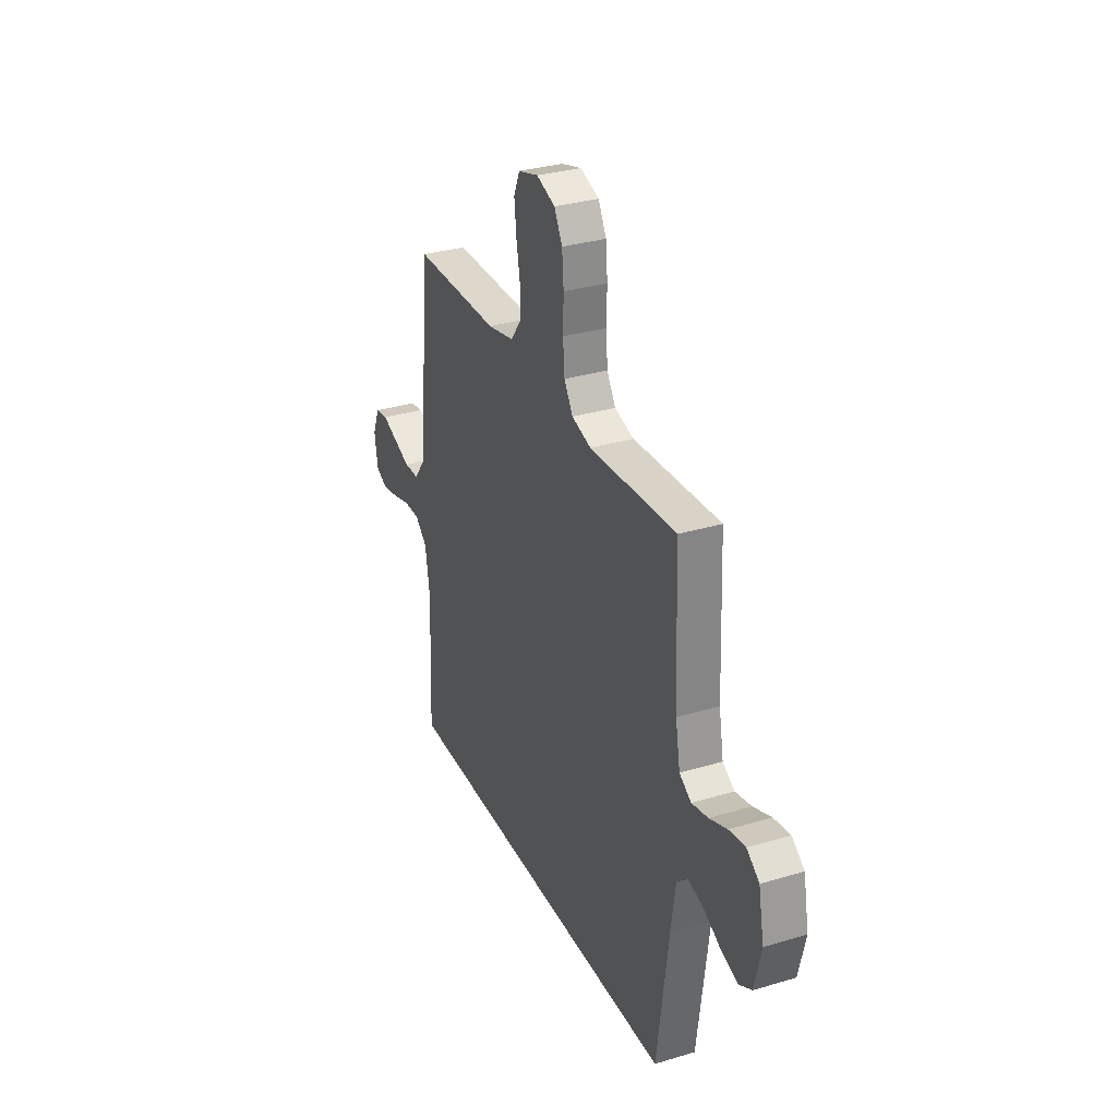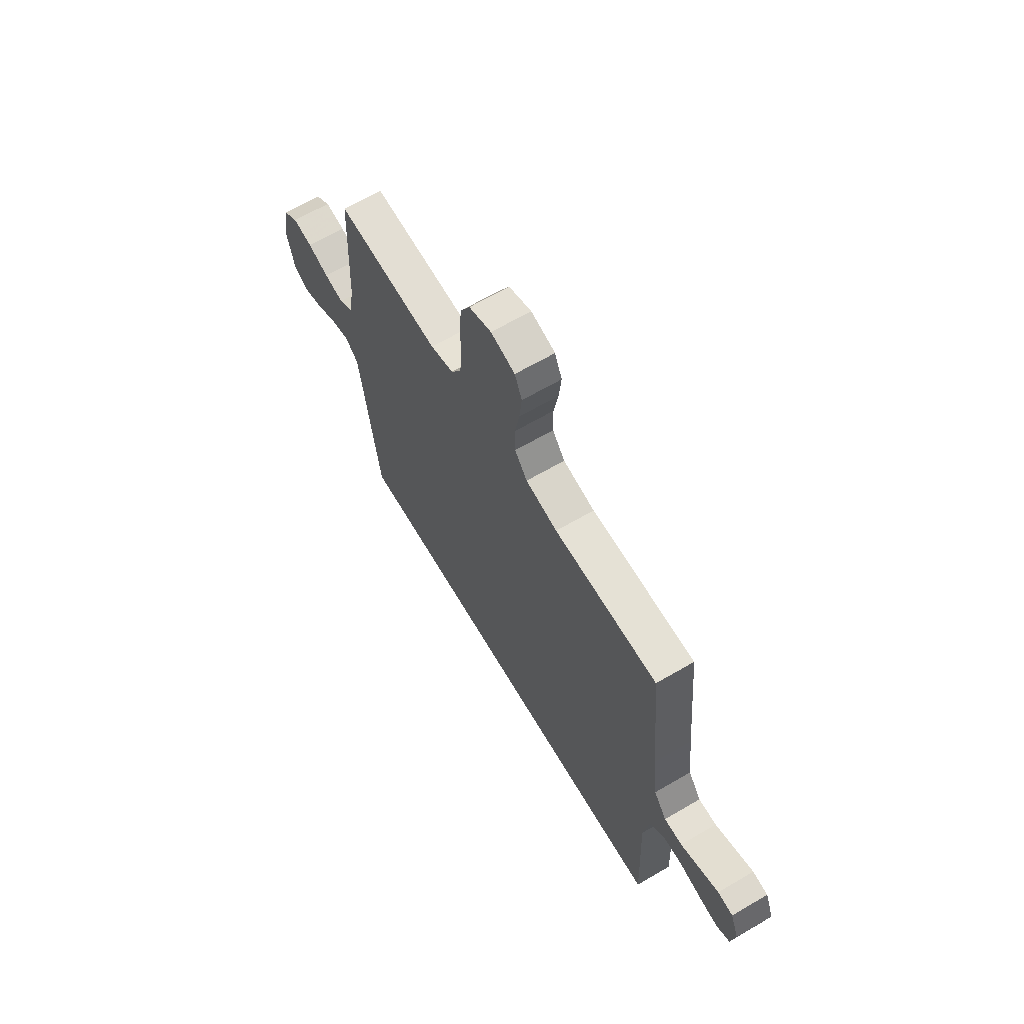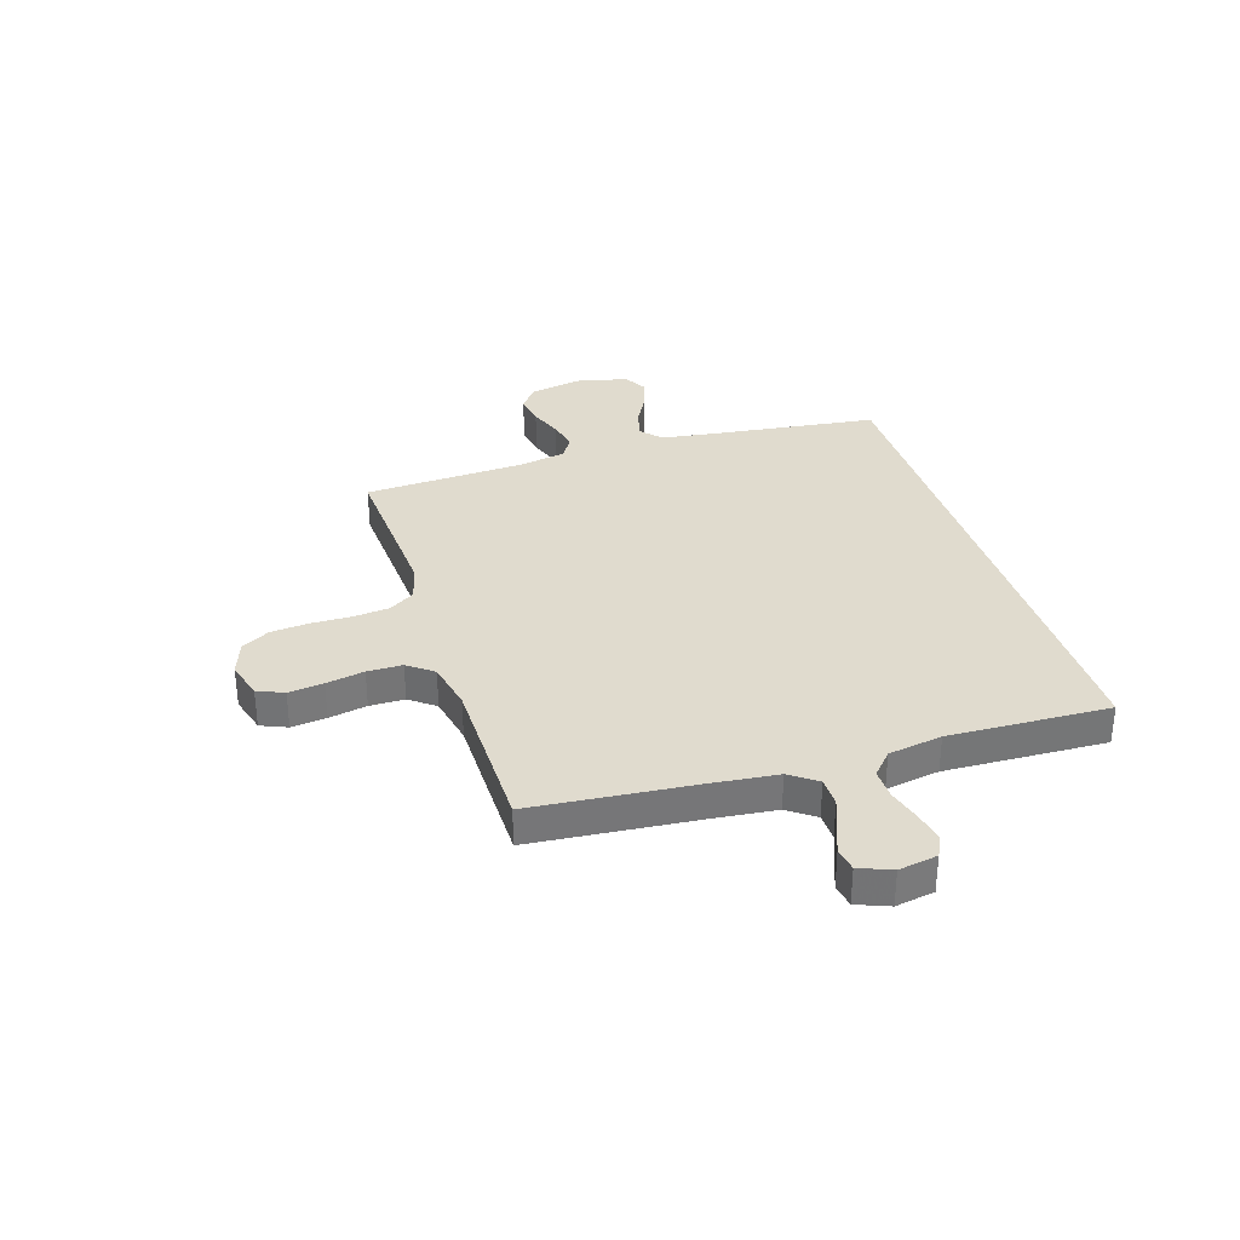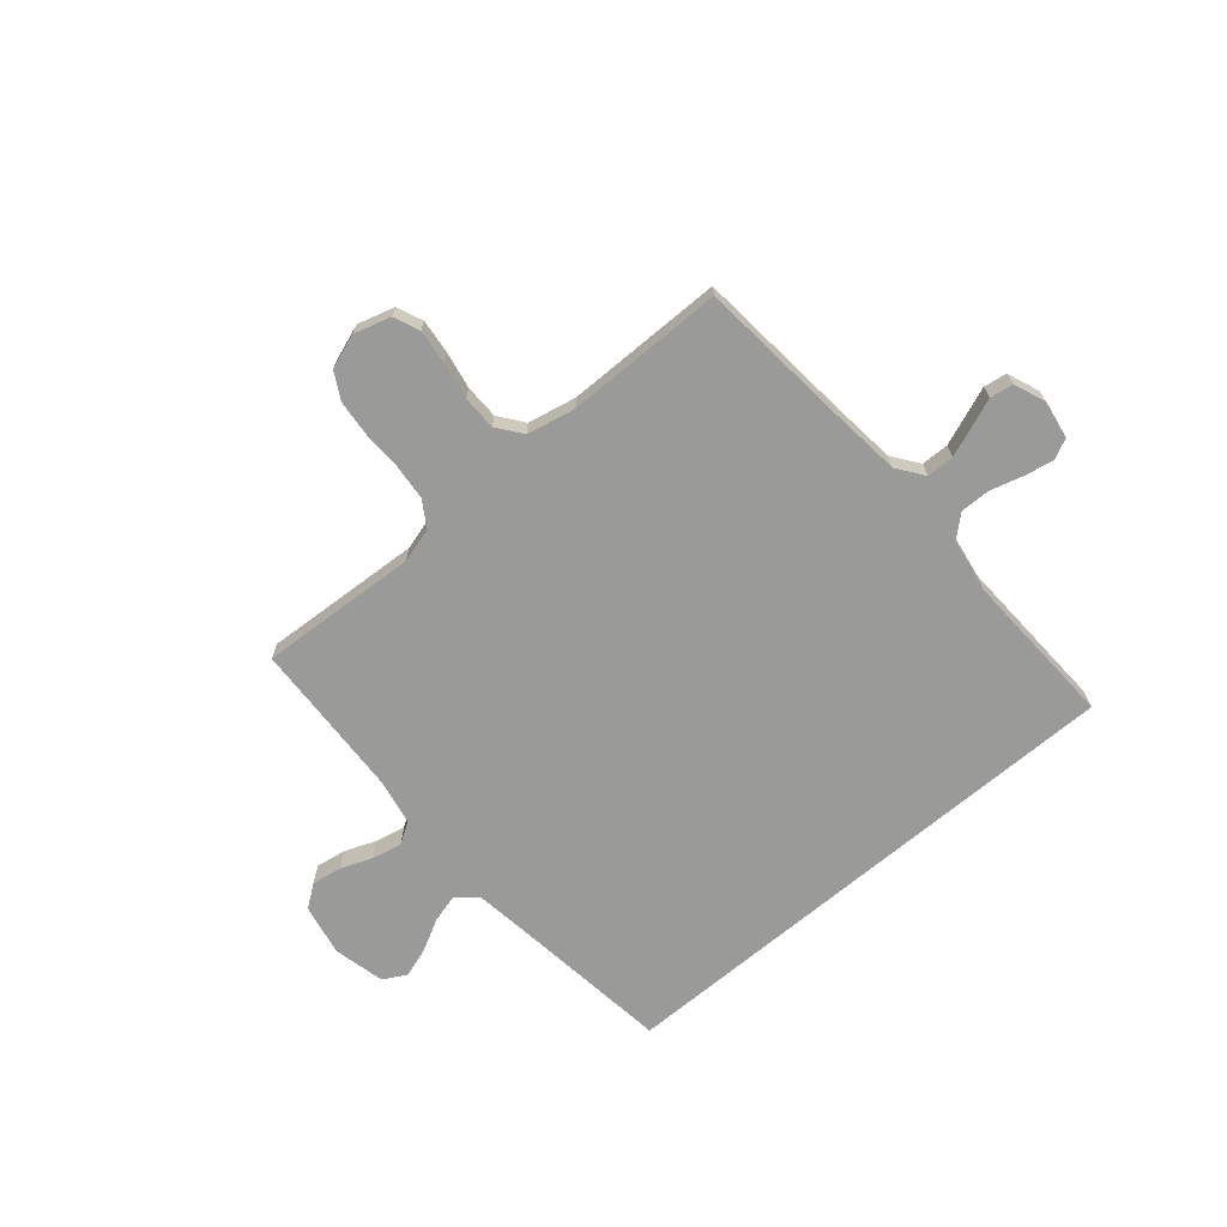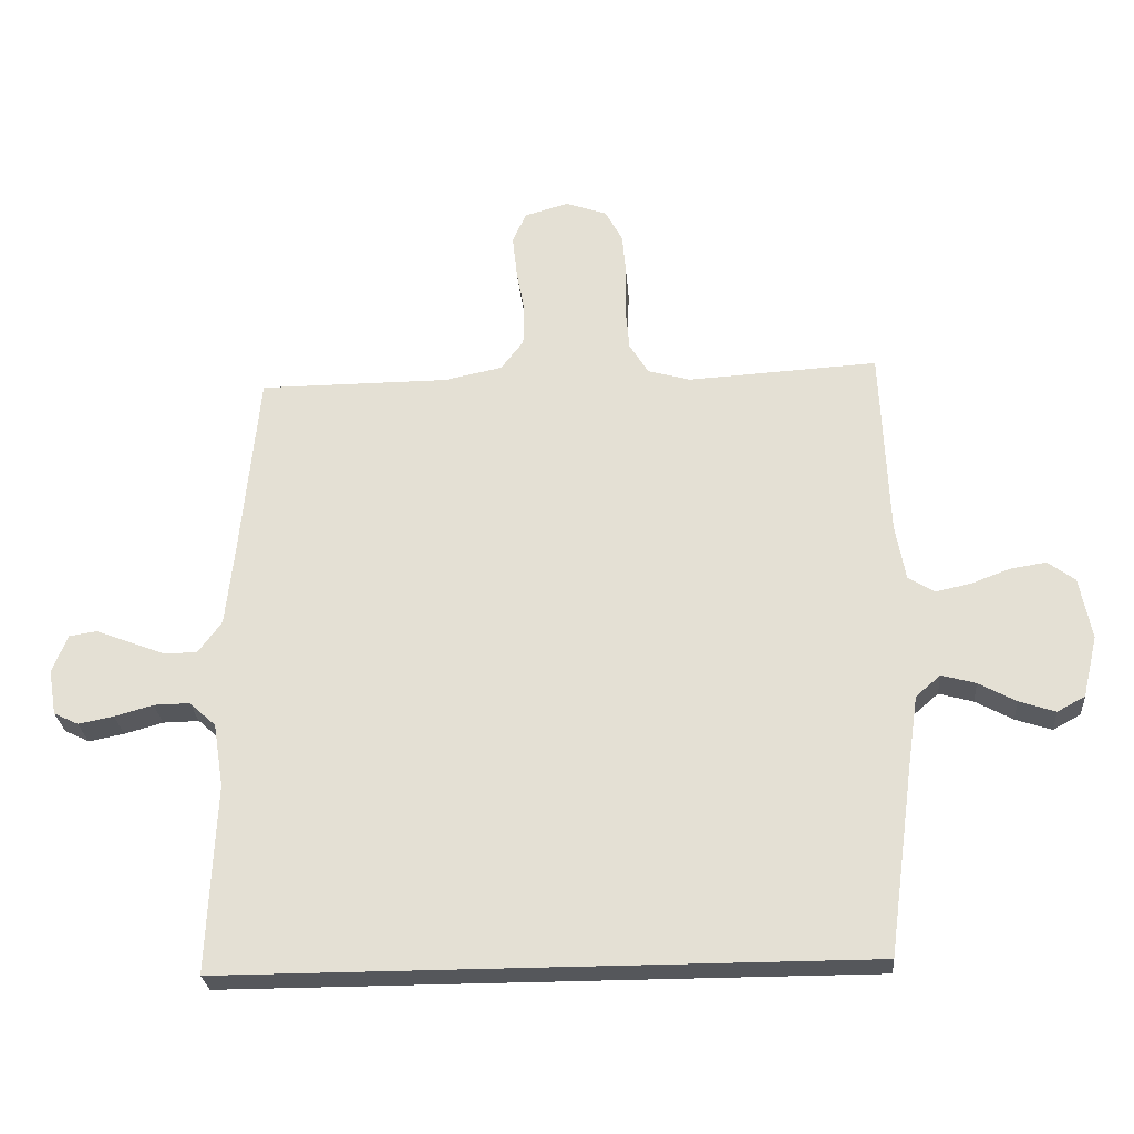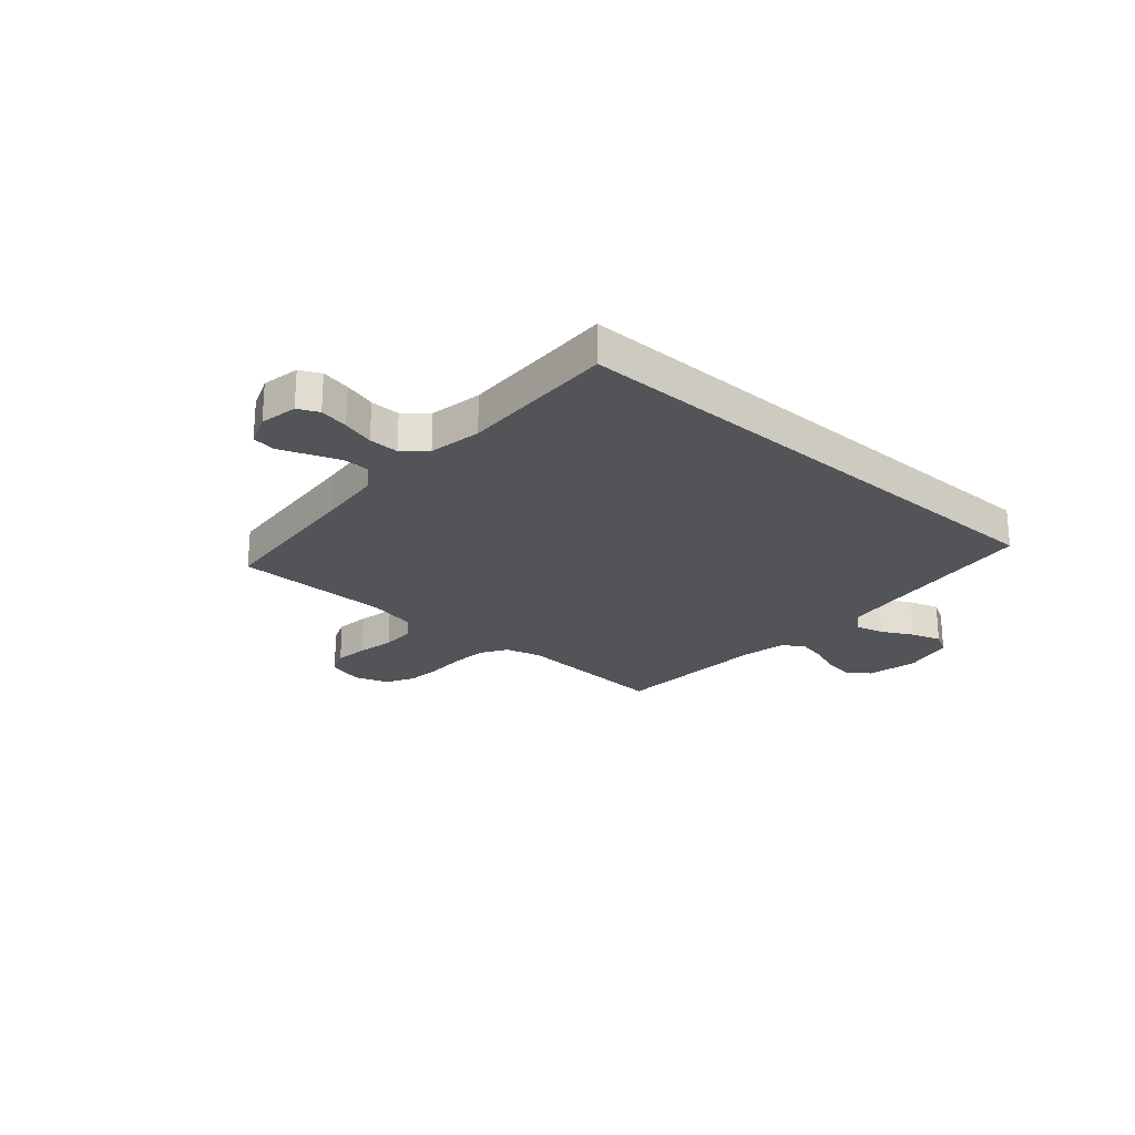
<metadata>
{"format":"obj","ext":"obj","renderer":"f3d","projection":"perspective","resolution":1024,"background":"white","views":[{"elev":31.5,"azim":-113.0,"up":"+Z"},{"elev":65.0,"azim":59.5,"up":"+Z"},{"elev":33.5,"azim":72.2,"up":"+Y"},{"elev":-69.2,"azim":40.2,"up":"+Y"},{"elev":-26.5,"azim":-175.5,"up":"+Z"},{"elev":-23.5,"azim":138.1,"up":"+Y"}]}
</metadata>
<code>
v 0.5 0.07 0.5
v 0.529 0.07 0.2
v 0.543 0.07 0.075
v 0.58 0.07 0.025
v 0.632 0.07 0.024
v 0.689 0.07 0.046
v 0.743 0.07 0.067
v 0.787 0.07 0.06
v 0.811 0.07 0
v 0.799 0.07 -0.072
v 0.76 0.07 -0.091
v 0.704 0.07 -0.08
v 0.643 0.07 -0.063
v 0.586 0.07 -0.062
v 0.544 0.07 -0.1
v 0.528 0.07 -0.2
v 0.541 0.07 -0.5
v -0.474 0.07 -0.5
v -0.514 0.07 -0.2
v -0.53 0.07 -0.089
v -0.569 0.07 -0.055
v -0.623 0.07 -0.07
v -0.682 0.07 -0.102
v -0.739 0.07 -0.121
v -0.783 0.07 -0.097
v -0.806 0.07 0
v -0.787 0.07 0.098
v -0.744 0.07 0.13
v -0.687 0.07 0.121
v -0.626 0.07 0.098
v -0.57 0.07 0.086
v -0.529 0.07 0.112
v -0.513 0.07 0.2
v -0.5 0.07 0.5
v -0.2 0.07 0.483
v -0.133 0.07 0.502
v -0.103 0.07 0.551
v -0.097 0.07 0.619
v -0.099 0.07 0.693
v -0.093 0.07 0.762
v -0.065 0.07 0.814
v 0 0.07 0.837
v 0.07 0.07 0.817
v 0.091 0.07 0.768
v 0.084 0.07 0.703
v 0.071 0.07 0.632
v 0.072 0.07 0.567
v 0.108 0.07 0.52
v 0.2 0.07 0.501
v 0.5 0 0.5
v 0.529 0 0.2
v 0.543 0 0.075
v 0.58 0 0.025
v 0.632 0 0.024
v 0.689 0 0.046
v 0.743 0 0.067
v 0.787 0 0.06
v 0.811 0 0
v 0.799 0 -0.072
v 0.76 0 -0.091
v 0.704 0 -0.08
v 0.643 0 -0.063
v 0.586 0 -0.062
v 0.544 0 -0.1
v 0.528 0 -0.2
v 0.541 0 -0.5
v -0.474 0 -0.5
v -0.514 0 -0.2
v -0.53 0 -0.089
v -0.569 0 -0.055
v -0.623 0 -0.07
v -0.682 0 -0.102
v -0.739 0 -0.121
v -0.783 0 -0.097
v -0.806 0 0
v -0.787 0 0.098
v -0.744 0 0.13
v -0.687 0 0.121
v -0.626 0 0.098
v -0.57 0 0.086
v -0.529 0 0.112
v -0.513 0 0.2
v -0.5 0 0.5
v -0.2 0 0.483
v -0.133 0 0.502
v -0.103 0 0.551
v -0.097 0 0.619
v -0.099 0 0.693
v -0.093 0 0.762
v -0.065 0 0.814
v 0 0 0.837
v 0.07 0 0.817
v 0.091 0 0.768
v 0.084 0 0.703
v 0.071 0 0.632
v 0.072 0 0.567
v 0.108 0 0.52
v 0.2 0 0.501
f 44 45 46
f 43 44 46
f 42 43 46
f 41 42 46
f 40 41 46
f 39 40 46
f 38 39 46
f 37 38 46 47
f 36 37 47 48
f 33 34 35
f 36 48 49
f 35 36 49
f 33 35 49
f 32 33 49
f 28 29 30
f 27 28 30
f 26 27 30
f 25 26 30
f 24 25 30
f 23 24 30
f 22 23 30
f 21 22 30 31
f 49 1 2
f 32 49 2
f 31 32 2
f 21 31 2
f 20 21 2
f 16 17 18 19
f 11 12 13
f 10 11 13
f 9 10 13
f 8 9 13
f 7 8 13
f 6 7 13
f 5 6 13 14
f 4 5 14 15
f 20 2 3
f 19 20 3
f 16 19 3
f 15 16 3
f 3 4 15
f 95 94 93
f 95 93 92
f 95 92 91
f 95 91 90
f 95 90 89
f 95 89 88
f 95 88 87
f 96 95 87 86
f 97 96 86 85
f 84 83 82
f 98 97 85
f 98 85 84
f 98 84 82
f 98 82 81
f 79 78 77
f 79 77 76
f 79 76 75
f 79 75 74
f 79 74 73
f 79 73 72
f 79 72 71
f 80 79 71 70
f 51 50 98
f 51 98 81
f 51 81 80
f 51 80 70
f 51 70 69
f 68 67 66 65
f 62 61 60
f 62 60 59
f 62 59 58
f 62 58 57
f 62 57 56
f 62 56 55
f 63 62 55 54
f 64 63 54 53
f 52 51 69
f 52 69 68
f 52 68 65
f 52 65 64
f 64 53 52
f 1 50 51 2
f 2 51 52 3
f 3 52 53 4
f 4 53 54 5
f 5 54 55 6
f 6 55 56 7
f 7 56 57 8
f 8 57 58 9
f 9 58 59 10
f 10 59 60 11
f 11 60 61 12
f 12 61 62 13
f 13 62 63 14
f 14 63 64 15
f 15 64 65 16
f 16 65 66 17
f 17 66 67 18
f 18 67 68 19
f 19 68 69 20
f 20 69 70 21
f 21 70 71 22
f 22 71 72 23
f 23 72 73 24
f 24 73 74 25
f 25 74 75 26
f 26 75 76 27
f 27 76 77 28
f 28 77 78 29
f 29 78 79 30
f 30 79 80 31
f 31 80 81 32
f 32 81 82 33
f 33 82 83 34
f 34 83 84 35
f 35 84 85 36
f 36 85 86 37
f 37 86 87 38
f 38 87 88 39
f 39 88 89 40
f 40 89 90 41
f 41 90 91 42
f 42 91 92 43
f 43 92 93 44
f 44 93 94 45
f 45 94 95 46
f 46 95 96 47
f 47 96 97 48
f 48 97 98 49
f 49 98 50 1

</code>
